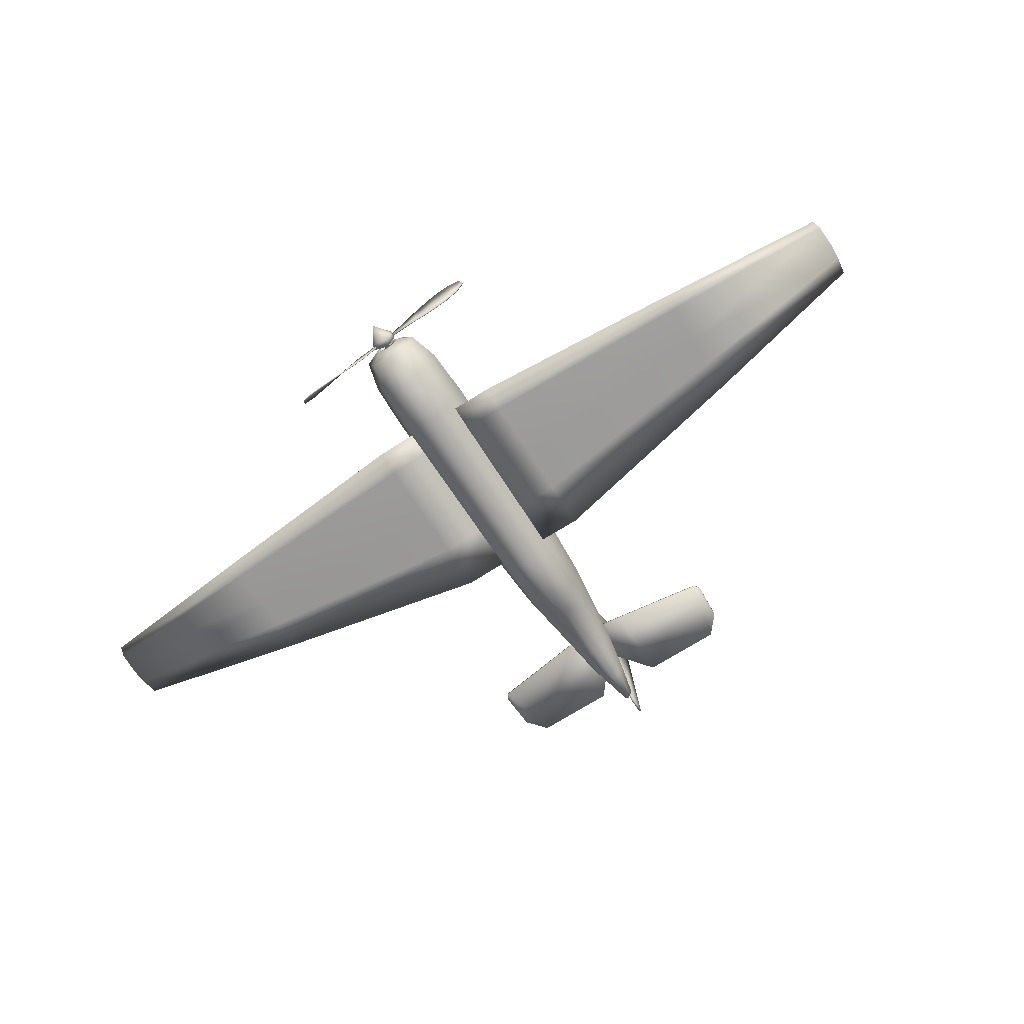
<metadata>
{"format":"obj","ext":"obj","renderer":"f3d","projection":"perspective","resolution":1024,"background":"white","views":[{"elev":-69.2,"azim":32.8,"up":"+Y"}]}
</metadata>
<code>
o Plane
v -87.62 -99.71 -27.18
v -66.11 32.23 -16.8
v 46.84 28.53 -44.66
v 25.33 -103.4 -55.04
o Circle.003
v 2.019 0.7362 0.884
v 1.704 0.4822 0.8853
v 1.223 0.2243 0.9156
v 0.7733 0.07349 0.951
v 0.2286 -0.05545 0.9644
v 0.1619 0.07796 0.9644
v 0.5919 0.4363 0.9777
v 0.9827 0.7059 1.013
v 1.478 0.936 1.043
v 1.87 1.035 1.045
v 2.179 1.057 1.004
v 2.223 0.9707 0.9252
v 2.223 0.9707 0.898
v 2.179 1.057 0.9764
v 1.87 1.035 1.018
v 1.478 0.936 1.016
v 0.9827 0.7059 0.986
v 0.5919 0.4363 0.9506
v 0.1619 0.07796 0.9372
v 0.2286 -0.05545 0.9372
v 0.7733 0.07349 0.9238
v 1.223 0.2243 0.8885
v 1.704 0.4822 0.8581
v 2.019 0.7362 0.8568
v -2.019 -0.9089 0.8568
v -1.704 -0.6549 0.8581
v -1.223 -0.397 0.8885
v -0.7733 -0.2462 0.9238
v -0.2286 -0.1173 0.9372
v -0.1619 -0.2507 0.9372
v -0.5919 -0.6091 0.9506
v -0.9827 -0.8787 0.986
v -1.478 -1.109 1.016
v -1.87 -1.208 1.018
v -2.179 -1.23 0.9764
v -2.223 -1.143 0.898
v -2.223 -1.143 0.9252
v -2.179 -1.23 1.004
v -1.87 -1.208 1.045
v -1.478 -1.109 1.043
v -0.9827 -0.8787 1.013
v -0.5919 -0.6091 0.9777
v -0.1619 -0.2507 0.9644
v -0.2286 -0.1173 0.9644
v -0.7733 -0.2462 0.951
v -1.223 -0.397 0.9156
v -1.704 -0.6549 0.8853
v -2.019 -0.9089 0.884
v 0.2762 -0.1785 0.9046
v 0.1302 -0.3468 0.9046
v -0.09209 -0.3626 0.9046
v -0.2604 -0.2166 0.9046
v -0.2762 0.005721 0.9046
v -0.1302 0.1741 0.9046
v 0.09209 0.1899 0.9046
v 0.2604 0.04384 0.9046
v 0.1302 -0.3468 1.029
v 0.2762 -0.1785 1.029
v -0.09209 -0.3626 1.029
v -0.2604 -0.2166 1.029
v -0.2762 0.005721 1.029
v -0.1302 0.1741 1.029
v 0.09209 0.1899 1.029
v 0.2604 0.04384 1.029
v 0.03114 -0.1487 0.8207
v 0.06606 -0.1084 0.8207
v -0.02202 -0.1524 0.8207
v -0.06229 -0.1175 0.8207
v -0.06606 -0.06434 0.8207
v -0.03114 -0.02408 0.8207
v 0.02202 -0.0203 0.8207
v 0.06229 -0.05523 0.8207
v 0.06606 -0.1084 0.3876
v 0.03114 -0.1487 0.3876
v -0.02202 -0.1524 0.3876
v -0.06229 -0.1175 0.3876
v -0.06606 -0.06434 0.3876
v -0.03114 -0.02408 0.3876
v 0.02202 -0.0203 0.3876
v 0.06229 -0.05523 0.3876
v -0 -0.08636 1.408
v -0 -1.133 0
v 0.5786 -0.6858 0
v 0.8183 -0 0
v -0 0.5158 0.6624
v 0.4492 0.3445 0.6624
v -0.4492 0.3445 0.6624
v -0.6353 -0.06893 0.6624
v -0.4492 -0.5458 0.6624
v -0 -0.7501 0.6624
v 0.4492 -0.5458 0.6624
v 0.6353 -0.06893 0.6624
v -0 0.2003 0.8129
v 0.2149 0.1172 0.8129
v -0.2149 0.1172 0.8129
v -0.3039 -0.0833 0.8129
v -0.2149 -0.2838 0.8129
v -0 -0.3829 0.8129
v 0.2149 -0.2838 0.8129
v 0.3039 -0.0833 0.8129
v -0 0.1049 0.8129
v 0.1432 0.0496 0.8129
v -0.1432 0.0496 0.8129
v -0.2024 -0.08397 0.8129
v -0.1432 -0.2175 0.8129
v -0 -0.2835 0.8129
v 0.1432 -0.2175 0.8129
v 0.2024 -0.08397 0.8129
v 0.1432 0.0496 0.6961
v -0 0.1049 0.6961
v -0.1432 0.0496 0.6961
v -0.2024 -0.08397 0.6961
v -0.1432 -0.2175 0.6961
v -0 -0.2835 0.6961
v 0.1432 -0.2175 0.6961
v 0.2024 -0.08397 0.6961
v -0 -0.01344 0.6961
v 0.05407 -0.03434 0.6961
v -0.05407 -0.03434 0.6961
v -0.07647 -0.0848 0.6961
v -0.05407 -0.1353 0.6961
v -0 -0.1602 0.6961
v 0.05407 -0.1353 0.6961
v 0.07647 -0.0848 0.6961
v 0.2236 0.8434 -5.479
v -0.07757 0.9187 -5.479
v -0.5727 0.5766 -5.479
v -0.6105 0.6319 -1.077
v 0.08042 1.118 -5.094
v 0.2236 1.033 -5.061
v -0.07757 1.117 -5.094
v -0.2236 1.033 -5.061
v -0.3974 0.8091 -4.971
v 0.3974 0.8091 -4.971
v -0.4129 0.8442 -1.67
v 0.4129 0.8442 -1.67
v -0.2655 0.9467 -1.535
v 0.2655 0.9336 -1.535
v -0.09239 1.004 -1.442
v 0.09239 1.004 -1.442
v 0.001426 1.117 -5.094
v -0 1.011 -1.421
v -0.4948 0.8393 -2.132
v 0.4947 0.8393 -2.132
v -0.1235 1.02 -1.953
v 0.124 1.02 -1.953
v 0.3548 0.9588 -2.029
v -0.3549 0.9588 -2.029
v 0.000241 1.026 -1.936
v -0.4617 0.8138 -4.531
v 0.4616 0.8138 -4.531
v -0.09484 1.102 -4.607
v 0.0975 1.102 -4.607
v 0.273 1.022 -4.591
v -0.2731 1.022 -4.591
v 0.001327 1.103 -4.605
v 0.02585 0.9134 -8.64
v -0.02134 0.4871 -9.151
v -0.02172 0.3905 -9.554
v 0.5786 0.5786 -0
v -0.5786 -0.6858 0
v -0.8183 0 -0
v -0.5786 0.5786 -0
v -0 0.8183 -0
v 0.6105 0.6319 -1.077
v 0.8633 0.04264 -1.077
v 0.6105 -0.7321 -1.077
v -0 -1.16 -1.077
v -0.6105 -0.7321 -1.077
v -0.8633 0.04264 -1.077
v 0.5727 0.5766 -5.479
v 0.8099 0.005799 -5.479
v 0.5727 -0.7505 -5.479
v -0 -1.16 -5.479
v -0.5727 -0.7505 -5.479
v -0.8099 0.005799 -5.479
v -0 0.8764 -1.08
v -0.2236 0.8434 -5.479
v 0.5183 0.5499 -6.726
v 0.733 -0.006771 -6.726
v 0.5183 -0.7442 -6.726
v -0.01486 -1.124 -6.726
v -0.5183 -0.7442 -6.726
v -0.733 -0.006771 -6.726
v -0.5183 0.5499 -6.726
v -0.03962 0.8908 -6.726
v 0.1263 0.8255 -6.726
v -0.1263 0.8255 -6.726
v 0.4641 0.5332 -7.272
v 0.6563 -0.002244 -7.272
v 0.4641 -0.5901 -7.272
v -0 -0.6549 -7.272
v -0.4641 -0.5901 -7.272
v -0.6563 -0.002244 -7.272
v -0.4641 0.5332 -7.272
v -0.03467 0.8934 -7.272
v 0.1058 0.7568 -7.272
v -0.1058 0.7568 -7.272
v 0.3293 0.4823 -8.641
v 0.4657 -0.002244 -8.641
v 0.3293 -0.4341 -8.641
v -0 -0.5716 -8.641
v -0.3293 -0.4341 -8.641
v -0.4657 -0.002244 -8.641
v -0.3293 0.4823 -8.641
v -0.02134 0.9134 -8.64
v 0.07748 0.6411 -8.641
v -0.07748 0.6411 -8.641
v 0.2655 0.3284 -9.151
v 0.3755 -0.09658 -9.151
v 0.2655 -0.3793 -9.151
v -0 -0.5152 -9.151
v -0.2655 -0.3793 -9.151
v -0.3755 -0.09658 -9.151
v -0.2655 0.3284 -9.151
v 0.05356 0.4636 -9.151
v -0.05356 0.4636 -9.151
v 0.2088 0.2477 -9.554
v 0.2952 -0.08571 -9.554
v 0.2088 -0.3186 -9.554
v -0 -0.4587 -9.56
v -0.2088 -0.3186 -9.554
v -0.2952 -0.08571 -9.554
v -0.2088 0.2477 -9.554
v 0.06495 0.369 -9.554
v -0.06495 0.369 -9.554
v 0.08437 0.1432 -10.31
v 0.1193 -0.06733 -10.31
v 0.08437 -0.1981 -10.31
v -0 -0.3298 -10.32
v -0.08437 -0.1981 -10.31
v -0.1193 -0.06733 -10.31
v -0.08437 0.1432 -10.31
v 0.03156 0.2204 -10.31
v -0.03156 0.2204 -10.31
v -0 0.0127 -10.42
v 0.08042 0.9197 -5.479
v 0.02351 0.8968 -6.726
v 0.01823 0.8929 -7.272
v 0.01987 0.4871 -9.151
v 0.02528 0.3905 -9.554
v 0.0139 0.2347 -10.31
v -0.01058 0.2347 -10.31
v 0.8265 0.01722 -4.114
v 0.5811 0.5922 -4.115
v 0.5844 -0.7448 -4.114
v -0 -1.16 -4.114
v -0.5844 -0.7448 -4.114
v -0.8265 0.01722 -4.114
v -0.5811 0.5922 -4.115
v 0.8471 0.03145 -2.413
v 0.6021 0.6131 -2.422
v 0.599 -0.7377 -2.413
v -0 -1.16 -2.413
v -0.599 -0.7377 -2.413
v -0.8471 0.03145 -2.413
v -0.6021 0.6131 -2.422
v -0.5978 -0.6369 -5.107
v -0.572 -0.6867 -5.273
v -0.5806 -0.6611 -1.262
v -0.6596 -0.4454 -1.492
v -1.536 -0.6369 -5.107
v -1.536 -0.7162 -5.273
v -1.536 -0.6906 -1.262
v -1.536 -0.4454 -1.492
v -0.572 -0.6867 -1.824
v -0.7314 -0.2156 -1.964
v -1.536 -0.7162 -1.824
v -1.536 -0.2156 -1.964
v -0.572 -0.6867 -3.169
v -0.7403 -0.1901 -3.169
v -1.536 -0.7162 -3.169
v -1.536 -0.1901 -3.169
v -0.572 -0.6867 -4.221
v -0.6992 -0.3178 -4.221
v -1.536 -0.7162 -4.221
v -1.536 -0.3178 -4.221
v -6.326 -0.2504 -3.635
v -6.326 -0.5202 -3.635
v -6.326 -0.1639 -2.941
v -6.326 -0.5202 -2.941
v -6.326 -0.1812 -2.145
v -6.326 -0.5202 -2.052
v -6.326 -0.3368 -1.833
v -6.326 -0.5029 -1.682
v -6.326 -0.5202 -4.33
v -6.326 -0.4665 -4.221
v -10.14 -0.3209 -3.454
v -10.16 -0.3374 -3.514
v -10.15 -0.3321 -2.059
v -10.1 -0.281 -2.142
v -10.22 -0.3857 -2.262
v -10.04 -0.2331 -2.313
v -10.24 -0.4018 -2.751
v -10.04 -0.2278 -2.751
v -10.22 -0.3857 -3.132
v -10.07 -0.2544 -3.132
v 0.5978 -0.6369 -5.107
v 0.572 -0.6867 -5.273
v 0.5806 -0.6611 -1.262
v 0.6596 -0.4454 -1.492
v 1.536 -0.6369 -5.107
v 1.536 -0.7162 -5.273
v 1.536 -0.6906 -1.262
v 1.536 -0.4454 -1.492
v 0.572 -0.6867 -1.824
v 0.7314 -0.2156 -1.964
v 1.536 -0.7162 -1.824
v 1.536 -0.2156 -1.964
v 0.572 -0.6867 -3.169
v 0.7403 -0.1901 -3.169
v 1.536 -0.7162 -3.169
v 1.536 -0.1901 -3.169
v 0.572 -0.6867 -4.221
v 0.6992 -0.3178 -4.221
v 1.536 -0.7162 -4.221
v 1.536 -0.3178 -4.221
v 6.326 -0.2504 -3.635
v 6.326 -0.5202 -3.635
v 6.326 -0.1639 -2.941
v 6.326 -0.5202 -2.941
v 6.326 -0.1812 -2.145
v 6.326 -0.5202 -2.052
v 6.326 -0.3368 -1.833
v 6.326 -0.5029 -1.682
v 6.326 -0.5202 -4.33
v 6.326 -0.4665 -4.221
v 10.14 -0.3209 -3.454
v 10.16 -0.3374 -3.514
v 10.15 -0.3321 -2.059
v 10.1 -0.281 -2.142
v 10.22 -0.3857 -2.262
v 10.04 -0.2331 -2.313
v 10.24 -0.4018 -2.751
v 10.04 -0.2278 -2.751
v 10.22 -0.3857 -3.132
v 10.07 -0.2544 -3.132
v 0.02709 -0.004767 -10.95
v 0.02709 0.01663 -10.58
v -0.02677 0.01663 -10.58
v 0.02709 0.2347 -10.31
v 0.02709 0.4871 -9.151
v -0.02677 0.2347 -10.31
v -0.02677 0.9134 -8.64
v -0.02677 0.4871 -9.151
v -0.02677 -0.004767 -10.95
v -0.02677 2.956 -10.51
v 0.02709 2.956 -10.51
v 0.02709 3.127 -10.24
v -0.02677 3.127 -10.24
v 0.02709 3.161 -10.03
v -0.02677 3.161 -10.03
v -0.02677 3.108 -9.676
v 0.02709 3.108 -9.676
v -0.02677 2.732 -9.124
v 0.02709 0.9134 -8.64
v 0.02709 2.732 -9.124
v -0.765 0.8966 -10.47
v -0.765 0.8966 -8.754
v -0.02852 0.8966 -8.653
v -0.02852 0.8966 -9.528
v -2.87 0.8966 -9.053
v -2.54 0.8966 -10.47
v -2.966 0.8966 -9.18
v -2.915 0.8966 -10.02
v -0.02852 0.9565 -8.653
v -2.915 0.9565 -10.02
v -2.966 0.9565 -9.18
v -2.54 0.9565 -10.47
v -2.87 0.9565 -9.053
v -0.02852 0.9565 -9.528
v -0.765 0.9565 -10.47
v -0.765 0.9565 -8.754
v 0.765 0.8966 -10.47
v 0.765 0.8966 -8.754
v 0.02852 0.8966 -8.653
v 0.02852 0.8966 -9.528
v 2.87 0.8966 -9.053
v 2.54 0.8966 -10.47
v 2.966 0.8966 -9.18
v 2.915 0.8966 -10.02
v 0.02852 0.9565 -8.653
v 2.915 0.9565 -10.02
v 2.966 0.9565 -9.18
v 2.54 0.9565 -10.47
v 2.87 0.9565 -9.053
v 0.02852 0.9565 -9.528
v 0.765 0.9565 -10.47
v 0.765 0.9565 -8.754
f 5 16 15
f 14 13 6
f 13 12 7
f 12 11 8
f 11 10 9
f 5 28 17
f 16 17 18
f 15 18 19
f 19 20 13
f 20 21 12
f 21 22 11
f 22 23 10
f 23 24 9
f 24 25 8
f 25 26 7
f 26 27 6
f 5 6 27
f 18 17 28
f 19 28 27
f 20 27 26
f 21 26 25
f 22 25 24
f 14 5 15
f 5 14 6
f 6 13 7
f 7 12 8
f 8 11 9
f 16 5 17
f 15 16 18
f 14 15 19
f 14 19 13
f 13 20 12
f 12 21 11
f 11 22 10
f 10 23 9
f 9 24 8
f 8 25 7
f 7 26 6
f 28 5 27
f 19 18 28
f 20 19 27
f 21 20 26
f 22 21 25
f 23 22 24
f 35 32 33
f 36 31 32
f 37 30 31
f 38 29 30
f 39 40 29
f 30 29 52
f 31 30 51
f 32 31 50
f 33 32 49
f 47 34 33
f 35 34 47
f 36 35 46
f 37 36 45
f 38 37 44
f 42 39 38
f 41 40 39
f 52 29 40
f 46 47 48
f 45 46 49
f 44 45 50
f 43 44 51
f 52 41 42
f 34 35 33
f 35 36 32
f 36 37 31
f 37 38 30
f 38 39 29
f 51 30 52
f 50 31 51
f 49 32 50
f 48 33 49
f 48 47 33
f 46 35 47
f 45 36 46
f 44 37 45
f 43 38 44
f 43 42 38
f 42 41 39
f 41 52 40
f 49 46 48
f 50 45 49
f 51 44 50
f 52 43 51
f 43 52 42
f 53 62 61
f 54 61 63
f 55 63 64
f 56 64 65
f 57 65 66
f 58 66 67
f 59 67 68
f 60 68 62
f 54 69 70
f 55 71 69
f 56 72 71
f 57 73 72
f 57 58 74
f 59 75 74
f 60 76 75
f 53 70 76
f 69 78 77
f 71 79 78
f 72 80 79
f 73 81 80
f 74 82 81
f 75 83 82
f 76 84 83
f 70 77 84
f 61 62 85
f 63 61 85
f 64 63 85
f 65 64 85
f 66 65 85
f 67 66 85
f 68 67 85
f 62 68 85
f 54 53 61
f 55 54 63
f 56 55 64
f 57 56 65
f 58 57 66
f 59 58 67
f 60 59 68
f 53 60 62
f 53 54 70
f 54 55 69
f 55 56 71
f 56 57 72
f 73 57 74
f 58 59 74
f 59 60 75
f 60 53 76
f 70 69 77
f 69 71 78
f 71 72 79
f 72 73 80
f 73 74 81
f 74 75 82
f 75 76 83
f 76 70 84
f 89 90 164
f 167 91 89
f 166 92 91
f 165 93 92
f 165 86 94
f 87 95 94
f 87 88 96
f 88 164 90
f 89 97 98
f 89 91 99
f 91 92 100
f 92 93 101
f 93 94 102
f 95 103 102
f 96 104 103
f 90 98 104
f 97 105 106
f 97 99 107
f 99 100 108
f 101 109 108
f 101 102 110
f 103 111 110
f 103 104 112
f 98 106 112
f 114 113 106
f 107 115 114
f 108 116 115
f 109 117 116
f 109 110 118
f 111 119 118
f 112 120 119
f 106 113 120
f 114 121 122
f 114 115 123
f 115 116 124
f 117 125 124
f 117 118 126
f 119 127 126
f 119 120 128
f 113 122 128
f 241 133 134
f 137 136 182
f 130 182 136
f 129 134 138
f 139 147 261
f 256 148 140
f 150 144 142
f 151 142 140
f 141 143 149
f 139 141 152
f 153 146 144
f 143 146 153
f 147 154 254
f 154 137 131
f 249 155 148
f 175 138 155
f 157 158 134
f 157 150 151
f 158 155 138
f 158 151 148
f 136 159 156
f 152 149 156
f 137 154 159
f 147 152 159
f 160 157 133
f 160 153 150
f 135 156 160
f 149 153 160
f 164 88 170
f 88 87 171
f 86 172 171
f 86 165 173
f 166 174 173
f 167 132 174
f 169 181 168
f 168 181 132
f 175 176 184
f 177 185 184
f 178 186 185
f 178 179 187
f 179 180 188
f 131 189 188
f 129 175 183
f 130 190 192
f 182 192 189
f 183 184 194
f 184 185 195
f 185 186 196
f 187 197 196
f 188 198 197
f 189 199 198
f 191 183 193
f 192 190 200
f 192 202 199
f 193 194 204
f 194 195 205
f 196 206 205
f 196 197 207
f 198 208 207
f 199 209 208
f 201 193 203
f 202 200 210
f 202 212 209
f 204 214 213
f 205 215 214
f 206 216 215
f 206 207 217
f 207 208 218
f 208 209 219
f 203 213 220
f 212 210 162
f 221 219 209
f 214 223 222
f 214 215 224
f 215 216 225
f 217 226 225
f 218 227 226
f 218 219 228
f 213 222 229
f 221 162 163
f 219 221 230
f 223 232 231
f 223 224 233
f 224 225 234
f 226 235 234
f 227 236 235
f 227 228 237
f 222 231 238
f 230 163 247
f 228 230 239
f 231 232 240
f 232 233 240
f 233 234 240
f 234 235 240
f 235 236 240
f 236 237 240
f 238 231 240
f 239 247 240
f 237 239 240
f 241 129 191
f 242 190 130
f 243 242 191
f 243 200 190
f 161 243 201
f 210 200 243
f 211 220 244
f 220 229 245
f 229 238 246
f 247 246 240
f 246 238 240
f 132 141 139
f 181 143 141
f 140 142 169
f 144 146 181
f 142 144 181
f 143 181 146
f 248 176 175
f 250 177 176
f 251 178 177
f 179 178 251
f 180 179 252
f 131 180 253
f 255 256 169
f 248 249 256
f 171 257 255
f 257 250 248
f 172 258 257
f 258 251 250
f 259 258 172
f 252 251 258
f 260 259 173
f 253 252 259
f 132 261 260
f 261 254 253
f 130 145 241
f 130 135 145
f 133 241 145
f 168 89 164
f 168 167 89
f 167 166 91
f 166 165 92
f 93 165 94
f 86 87 94
f 95 87 96
f 96 88 90
f 90 89 98
f 97 89 99
f 99 91 100
f 100 92 101
f 101 93 102
f 94 95 102
f 95 96 103
f 96 90 104
f 98 97 106
f 105 97 107
f 107 99 108
f 100 101 108
f 109 101 110
f 102 103 110
f 111 103 112
f 104 98 112
f 105 114 106
f 105 107 114
f 107 108 115
f 108 109 116
f 117 109 118
f 110 111 118
f 111 112 119
f 112 106 120
f 113 114 122
f 121 114 123
f 123 115 124
f 116 117 124
f 125 117 126
f 118 119 126
f 127 119 128
f 120 113 128
f 129 241 134
f 131 137 182
f 135 130 136
f 175 129 138
f 132 139 261
f 169 256 140
f 151 150 142
f 148 151 140
f 152 141 149
f 147 139 152
f 150 153 144
f 149 143 153
f 261 147 254
f 254 154 131
f 256 249 148
f 249 175 155
f 133 157 134
f 158 157 151
f 134 158 138
f 155 158 148
f 135 136 156
f 159 152 156
f 136 137 159
f 154 147 159
f 145 160 133
f 157 160 150
f 145 135 160
f 156 149 160
f 169 164 170
f 170 88 171
f 87 86 171
f 172 86 173
f 165 166 173
f 166 167 174
f 164 169 168
f 167 168 132
f 183 175 184
f 176 177 184
f 177 178 185
f 186 178 187
f 187 179 188
f 180 131 188
f 191 129 183
f 182 130 192
f 131 182 189
f 193 183 194
f 194 184 195
f 195 185 196
f 186 187 196
f 187 188 197
f 188 189 198
f 201 191 193
f 202 192 200
f 189 192 199
f 203 193 204
f 204 194 205
f 195 196 205
f 206 196 207
f 197 198 207
f 198 199 208
f 211 201 203
f 212 202 210
f 199 202 209
f 203 204 213
f 204 205 214
f 205 206 215
f 216 206 217
f 217 207 218
f 218 208 219
f 211 203 220
f 221 212 162
f 212 221 209
f 213 214 222
f 223 214 224
f 224 215 225
f 216 217 225
f 217 218 226
f 227 218 228
f 220 213 229
f 230 221 163
f 228 219 230
f 222 223 231
f 232 223 233
f 233 224 234
f 225 226 234
f 226 227 235
f 236 227 237
f 229 222 238
f 239 230 247
f 237 228 239
f 242 241 191
f 241 242 130
f 201 243 191
f 242 243 190
f 211 161 201
f 161 210 243
f 161 211 244
f 244 220 245
f 245 229 246
f 132 181 141
f 169 142 181
f 249 248 175
f 248 250 176
f 250 251 177
f 252 179 251
f 253 180 252
f 254 131 253
f 170 255 169
f 255 248 256
f 170 171 255
f 255 257 248
f 171 172 257
f 257 258 250
f 173 259 172
f 259 252 258
f 174 260 173
f 260 253 259
f 174 132 260
f 260 261 253
f 262 263 267
f 265 269 268
f 265 264 270
f 272 270 264
f 269 265 271
f 271 270 274
f 276 274 270
f 273 271 275
f 274 278 279
f 278 263 262
f 267 263 278
f 280 278 274
f 275 279 281
f 266 281 279
f 291 282 281
f 282 284 277
f 280 283 290
f 276 285 283
f 284 286 273
f 287 285 276
f 273 286 288
f 289 287 272
f 269 288 289
f 290 291 266
f 293 292 291
f 295 294 289
f 294 296 287
f 297 295 288
f 296 298 285
f 299 297 286
f 285 298 300
f 283 300 293
f 301 299 284
f 292 301 282
f 296 294 295
f 298 296 297
f 292 293 300
f 301 300 298
f 266 262 267
f 264 265 268
f 271 265 270
f 268 272 264
f 273 269 271
f 275 271 274
f 272 276 270
f 277 273 275
f 275 274 279
f 279 278 262
f 280 267 278
f 276 280 274
f 277 275 281
f 262 266 279
f 266 291 281
f 281 282 277
f 267 280 290
f 280 276 283
f 277 284 273
f 272 287 276
f 269 273 288
f 268 289 272
f 268 269 289
f 267 290 266
f 290 293 291
f 288 295 289
f 289 294 287
f 286 297 288
f 287 296 285
f 284 299 286
f 283 285 300
f 290 283 293
f 282 301 284
f 291 292 282
f 297 296 295
f 299 298 297
f 301 292 300
f 299 301 298
f 302 306 307
f 308 309 305
f 305 311 310
f 312 308 304
f 309 313 311
f 311 315 314
f 312 310 314
f 313 317 315
f 319 318 314
f 302 303 318
f 307 320 318
f 320 316 314
f 321 319 315
f 319 321 306
f 321 322 331
f 317 324 322
f 320 307 330
f 316 320 323
f 313 326 324
f 316 325 327
f 313 309 328
f 312 327 329
f 309 308 329
f 306 331 330
f 331 332 333
f 329 334 335
f 327 336 334
f 328 335 337
f 325 338 336
f 326 337 339
f 325 323 340
f 323 330 333
f 324 339 341
f 322 341 332
f 335 334 336
f 337 336 338
f 332 341 340
f 341 339 338
f 303 302 307
f 304 308 305
f 304 305 310
f 310 312 304
f 305 309 311
f 310 311 314
f 316 312 314
f 311 313 315
f 315 319 314
f 319 302 318
f 303 307 318
f 318 320 314
f 317 321 315
f 302 319 306
f 306 321 331
f 321 317 322
f 323 320 330
f 325 316 323
f 317 313 324
f 312 316 327
f 326 313 328
f 308 312 329
f 328 309 329
f 307 306 330
f 330 331 333
f 328 329 335
f 329 327 334
f 326 328 337
f 327 325 336
f 324 326 339
f 338 325 340
f 340 323 333
f 322 324 341
f 331 322 332
f 337 335 336
f 339 337 338
f 333 332 340
f 340 341 338
f 347 356 354
f 351 350 344
f 352 353 343
f 345 343 353
f 342 350 351
f 361 360 346
f 359 348 360
f 359 357 349
f 352 351 354
f 348 349 346
f 355 353 354
f 361 358 357
f 345 355 358
f 347 349 357
f 356 357 358
f 346 349 347
f 345 347 344
f 343 344 350
f 344 347 354
f 354 351 344
f 342 352 343
f 355 345 353
f 352 342 351
f 358 361 346
f 361 359 360
f 348 359 349
f 353 352 354
f 360 348 346
f 356 355 354
f 359 361 357
f 346 345 358
f 356 347 357
f 355 356 358
f 345 346 347
f 343 345 344
f 342 343 350
f 363 366 367
f 366 368 369
f 369 371 373
f 368 372 371
f 366 374 372
f 367 373 376
f 363 377 374
f 365 375 370
f 377 376 373
f 374 373 371
f 365 364 363
f 375 365 362
f 364 370 377
f 375 376 377
f 362 363 367
f 367 366 369
f 367 369 373
f 369 368 371
f 368 366 372
f 362 367 376
f 366 363 374
f 364 365 370
f 374 377 373
f 372 374 371
f 362 365 363
f 376 375 362
f 363 364 377
f 370 375 377
f 383 382 379
f 385 384 382
f 389 387 385
f 387 388 384
f 388 390 382
f 392 389 383
f 390 393 379
f 386 391 381
f 389 392 393
f 387 389 390
f 379 380 381
f 391 392 378
f 393 386 380
f 391 386 393
f 378 383 379
f 383 385 382
f 383 389 385
f 385 387 384
f 384 388 382
f 378 392 383
f 382 390 379
f 380 386 381
f 390 389 393
f 388 387 390
f 378 379 381
f 381 391 378
f 379 393 380
f 392 391 393

</code>
